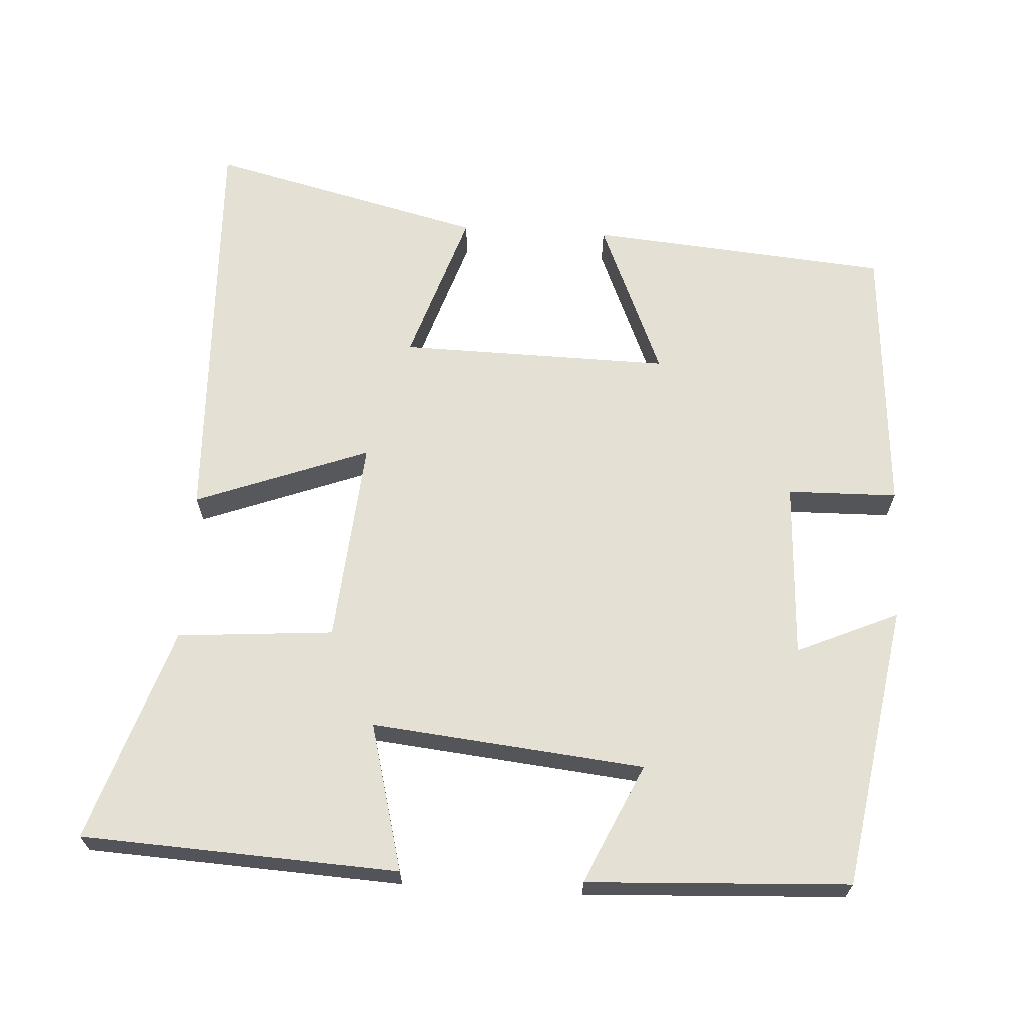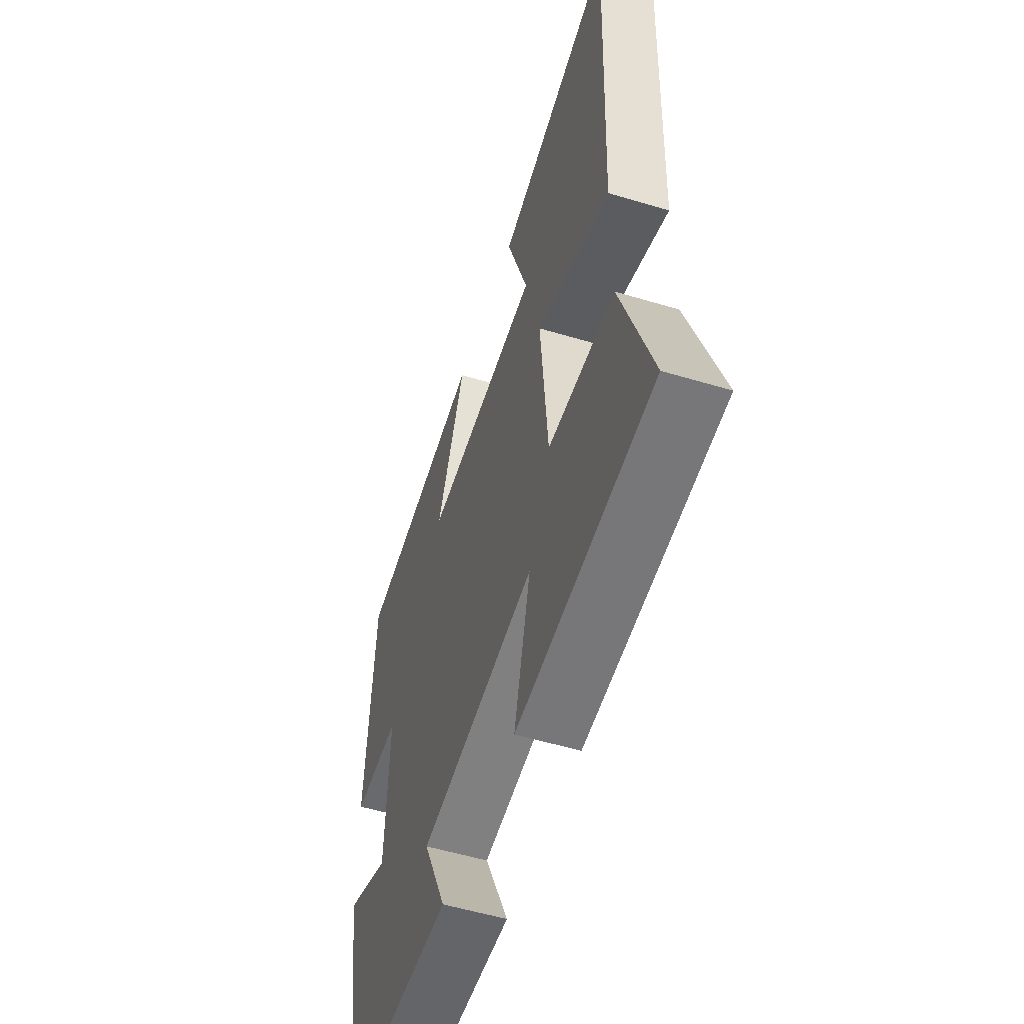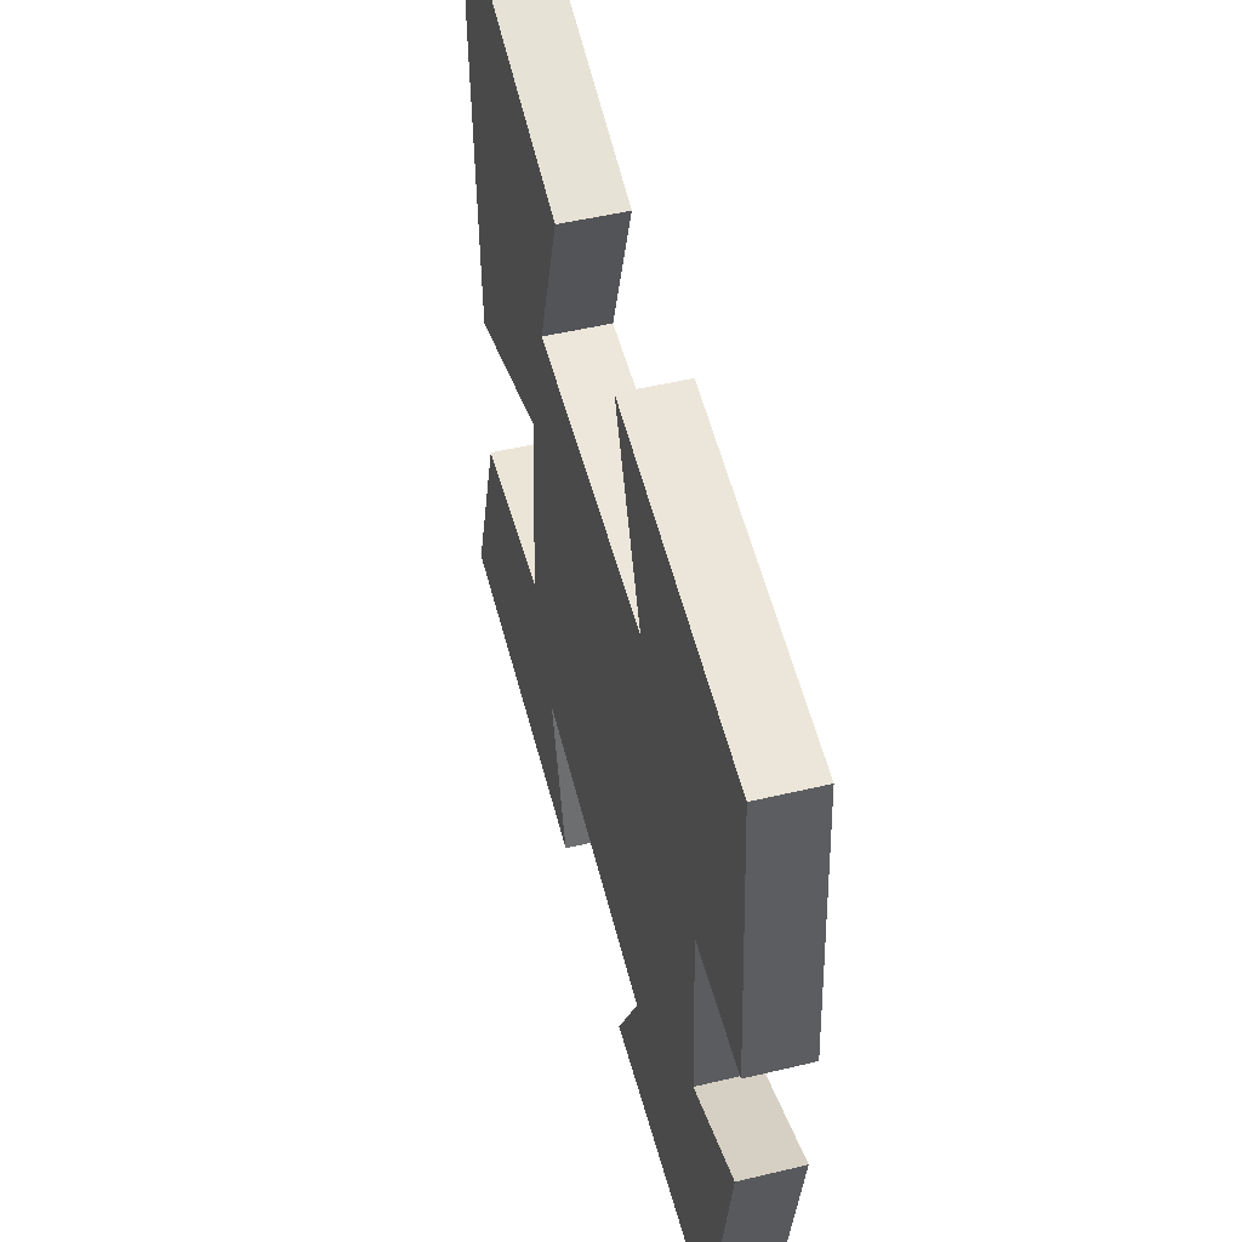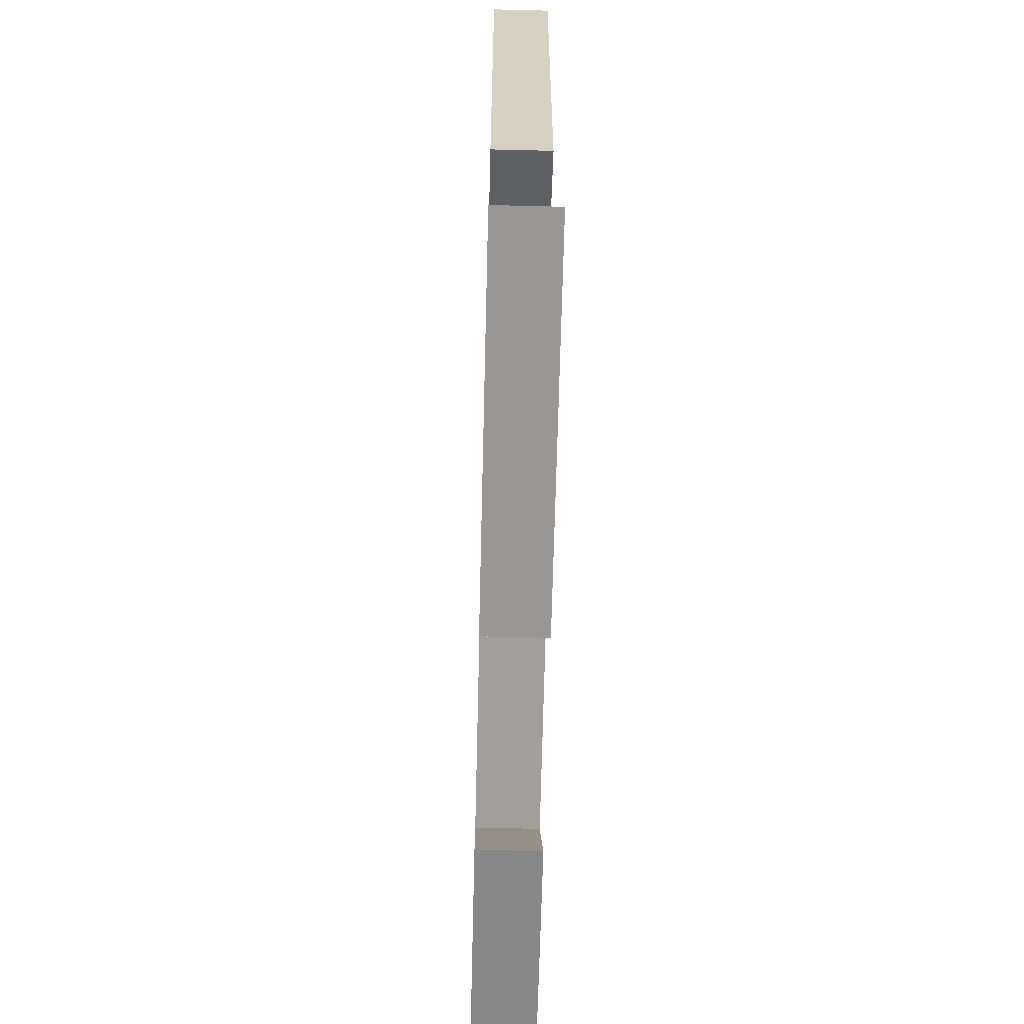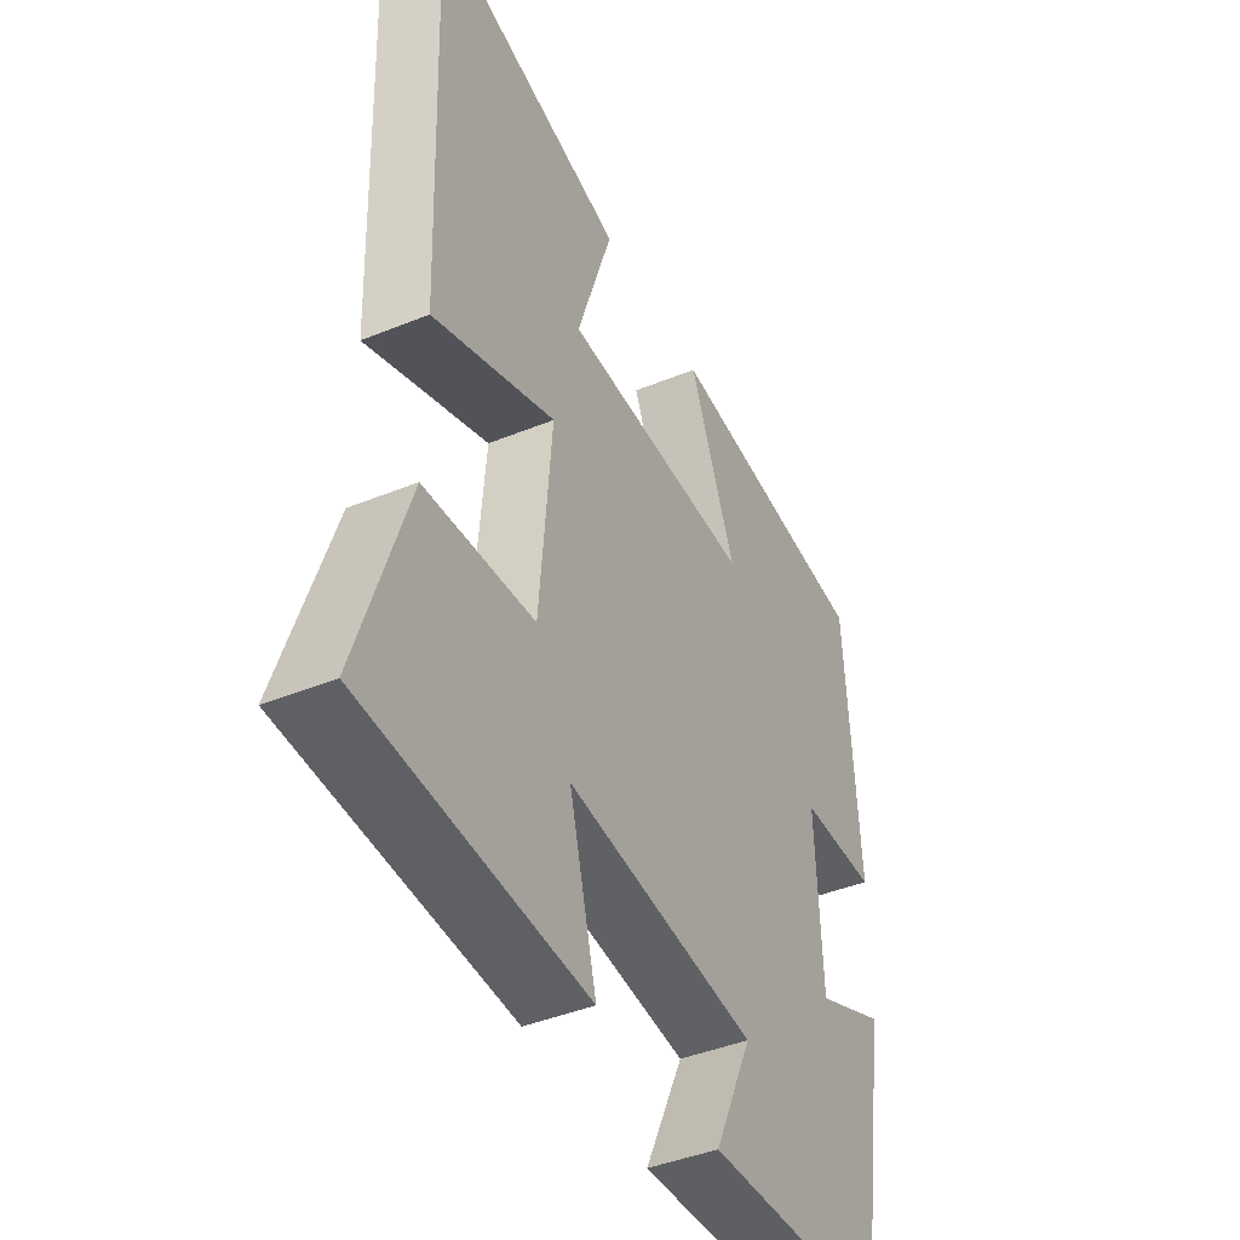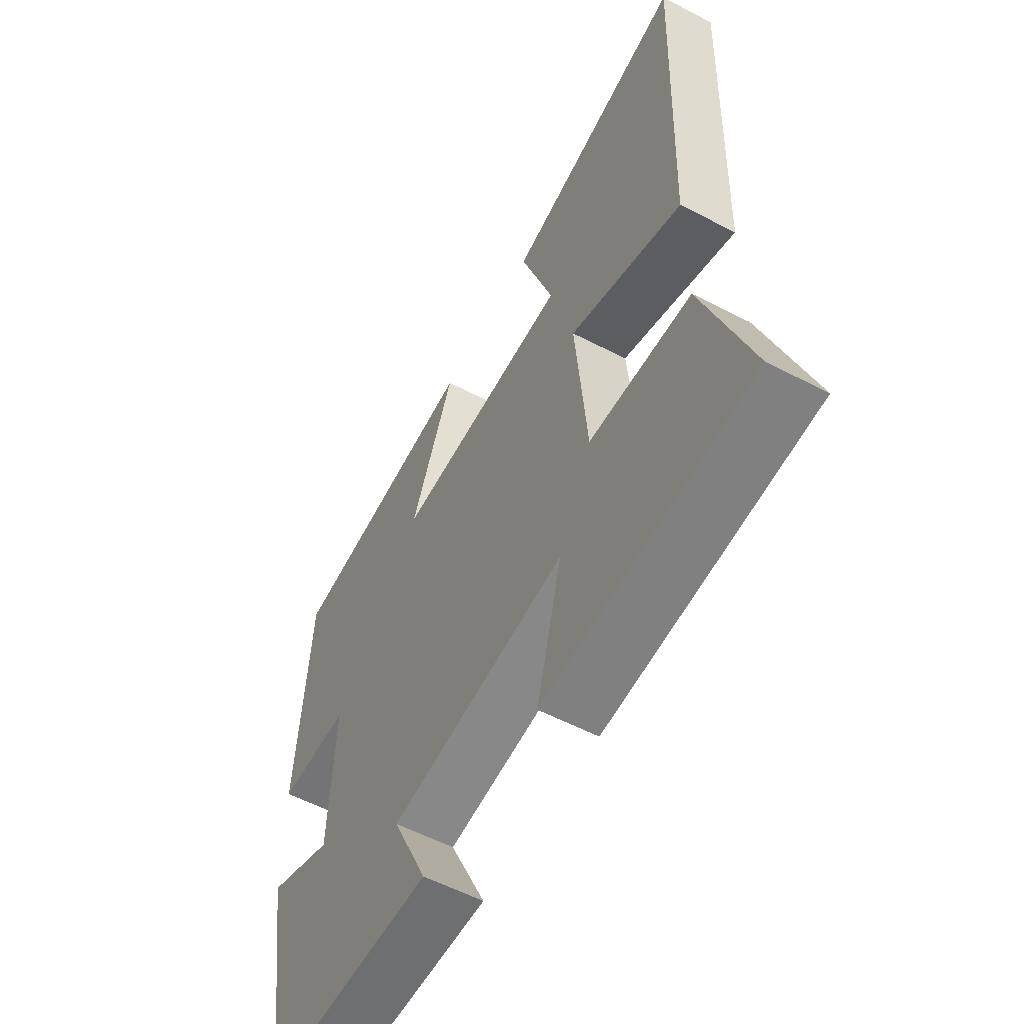
<metadata>
{"format":"obj","ext":"obj","renderer":"f3d","projection":"perspective","resolution":1024,"background":"white","views":[{"elev":66.0,"azim":-176.6,"up":"+Y"},{"elev":-54.3,"azim":72.3,"up":"+Z"},{"elev":51.3,"azim":-104.5,"up":"+Z"},{"elev":-65.3,"azim":88.6,"up":"+Z"},{"elev":-42.5,"azim":116.0,"up":"+Z"},{"elev":-57.3,"azim":61.6,"up":"+Z"}]}
</metadata>
<code>
v 0.521 0.07 0.592
v 0.5 0.07 0.023
v 0.263 0.07 0.112
v 0.287 0.07 -0.168
v 0.5 0.07 -0.185
v 0.596 0.07 -0.478
v 0.165 0.07 -0.5
v 0.218 0.07 -0.299
v -0.154 0.07 -0.337
v -0.079 0.07 -0.5
v -0.436 0.07 -0.482
v -0.5 0.07 -0.095
v -0.362 0.07 -0.156
v -0.35 0.07 0.086
v -0.5 0.07 0.089
v -0.474 0.07 0.465
v -0.065 0.07 0.5
v -0.156 0.07 0.283
v 0.214 0.07 0.289
v 0.145 0.07 0.5
v 0.521 0 0.592
v 0.5 0 0.023
v 0.263 0 0.112
v 0.287 0 -0.168
v 0.5 0 -0.185
v 0.596 0 -0.478
v 0.165 0 -0.5
v 0.218 0 -0.299
v -0.154 0 -0.337
v -0.079 0 -0.5
v -0.436 0 -0.482
v -0.5 0 -0.095
v -0.362 0 -0.156
v -0.35 0 0.086
v -0.5 0 0.089
v -0.474 0 0.465
v -0.065 0 0.5
v -0.156 0 0.283
v 0.214 0 0.289
v 0.145 0 0.5
f 19 20 1 2
f 18 19 2 3
f 15 16 17 18
f 14 15 18 3
f 13 14 3 4
f 10 11 12 13
f 9 10 13
f 8 9 13 4
f 6 7 8
f 4 5 6 8
f 22 21 40 39
f 23 22 39 38
f 38 37 36 35
f 23 38 35 34
f 24 23 34 33
f 33 32 31 30
f 33 30 29
f 24 33 29 28
f 28 27 26
f 28 26 25 24
f 1 21 22 2
f 2 22 23 3
f 3 23 24 4
f 4 24 25 5
f 5 25 26 6
f 6 26 27 7
f 7 27 28 8
f 8 28 29 9
f 9 29 30 10
f 10 30 31 11
f 11 31 32 12
f 12 32 33 13
f 13 33 34 14
f 14 34 35 15
f 15 35 36 16
f 16 36 37 17
f 17 37 38 18
f 18 38 39 19
f 19 39 40 20
f 20 40 21 1

</code>
